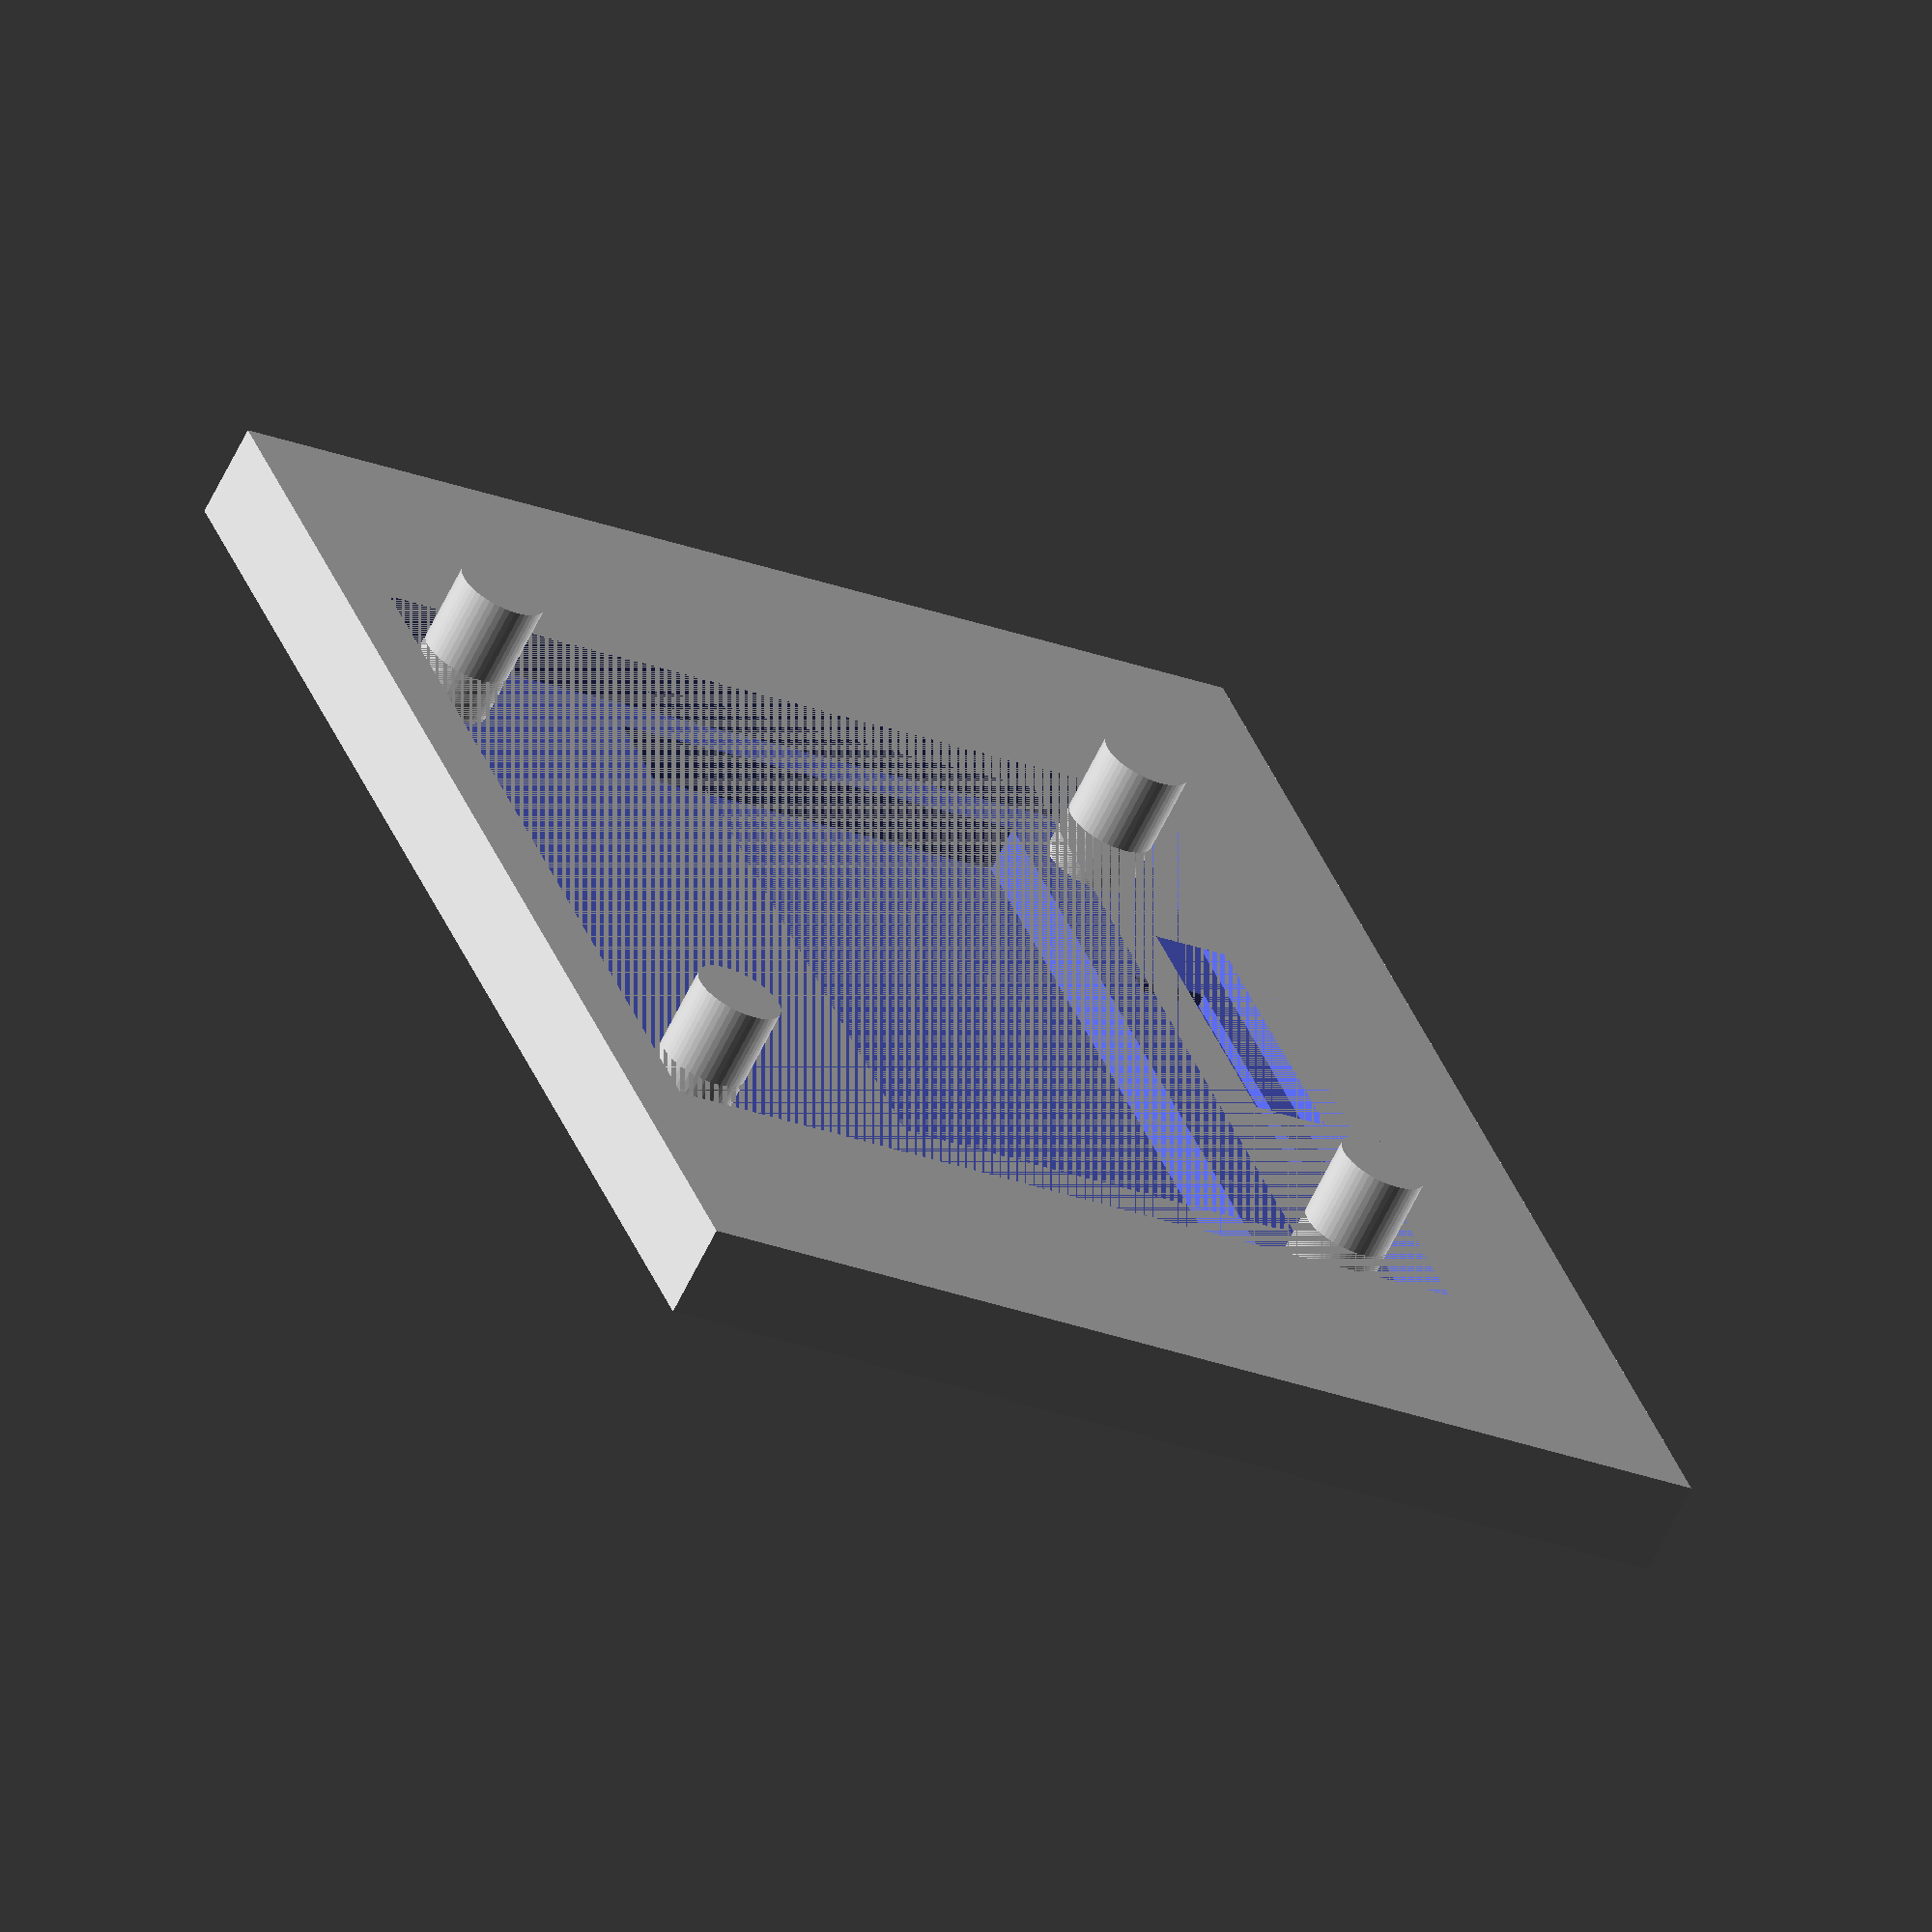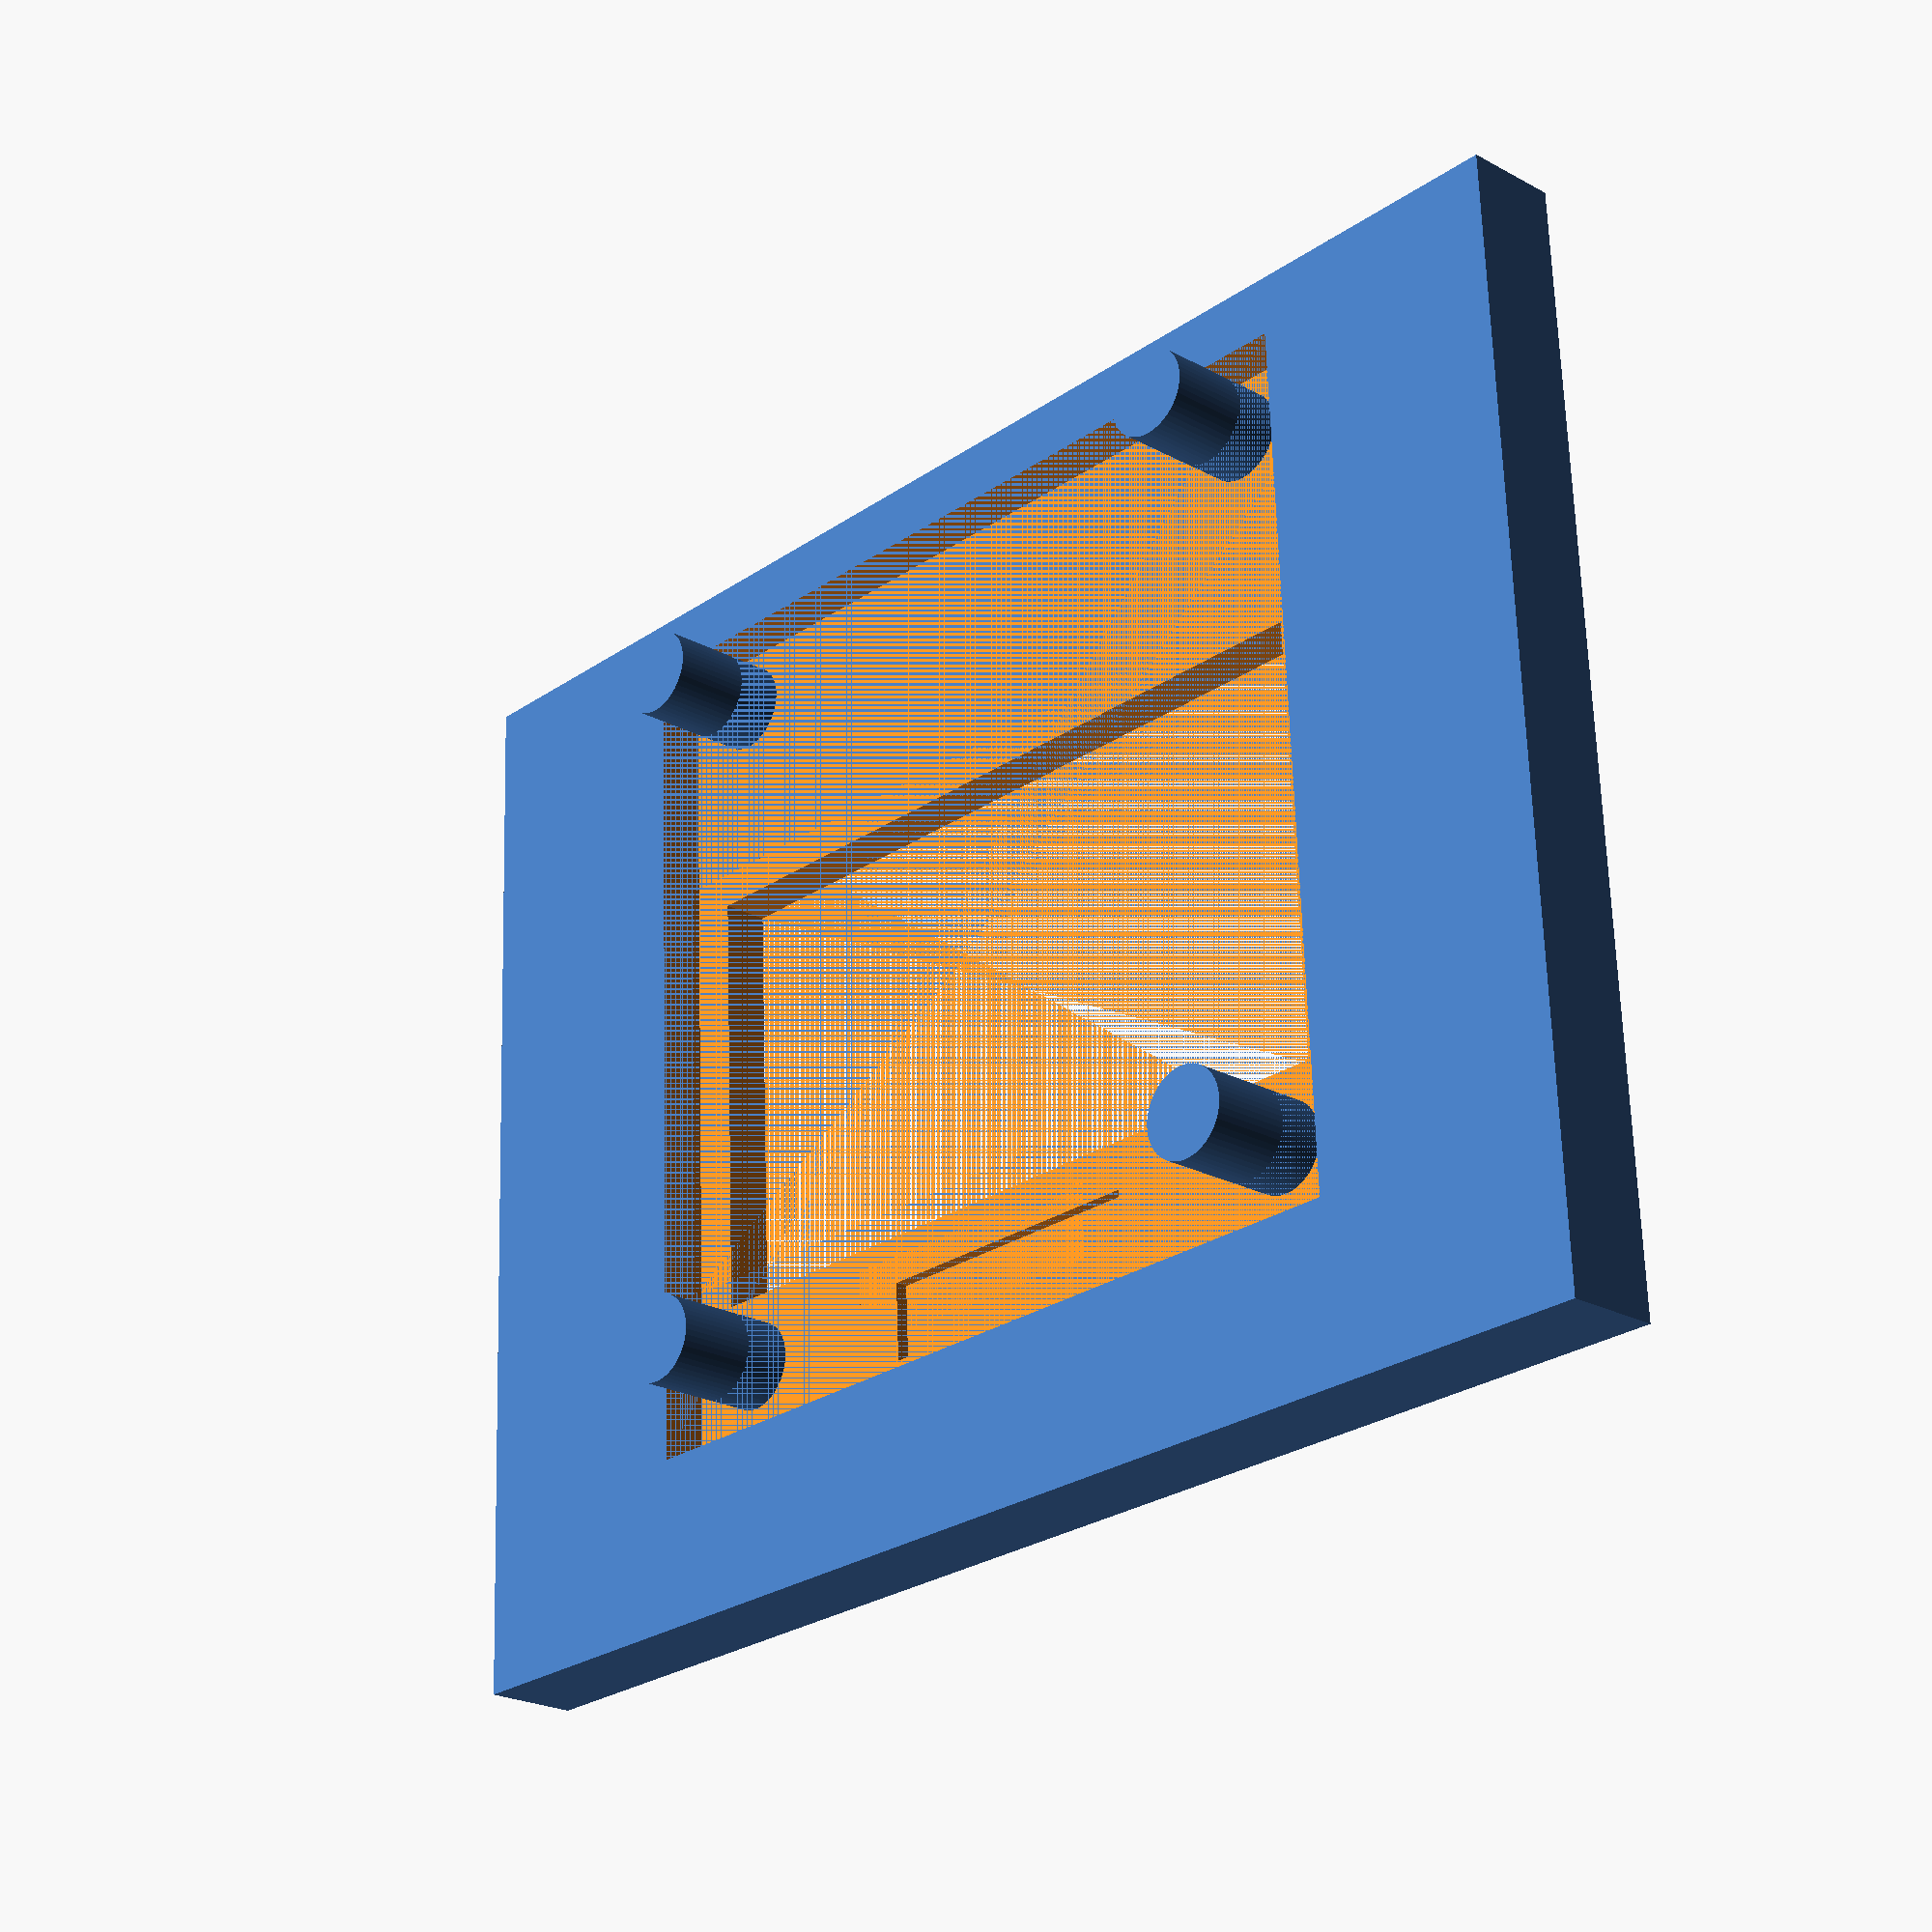
<openscad>
$fn = 50;

/**
 * A component to hold an SSD1306 OLED screen. The cutout for the screen will 
 * be placed in the centre of the component.
 *
 * @param width  width of the component surface (x-axis)
 * @param length length of the component surface (y-axis)
 * @param height height of the component surface (z-axis)
 */
 module ssd1306(width, length, height) {
  // SSD1306 unit dimensions
  unit_width = 27.9;
  unit_length = 27.6;

  width_padding = (width - unit_width) / 2;
  length_padding = (length - unit_length) / 2;

  // offset to result in screen cutout being centered on the component
  screen_centering_offset = 1.8;

  cutout_depth = 1.5;

  module surrounding() {
    l = unit_length + length_padding * 2;
    w = unit_width + width_padding * 2;
    h = height;
    cube([l, w, h]);
  }

  module recess() {
    translate([length_padding + screen_centering_offset, width_padding, 0]) {
      cube([unit_length, unit_width, cutout_depth]);
    }
  }

  module pegs() {
    radius = 1.4;
    peg_height = 4.0;

    // top
    translate([length_padding + screen_centering_offset + radius + 1.3, width_padding + radius + 1.2, -peg_height + cutout_depth]) {
      cylinder(peg_height, radius * 1.0, radius);
    }
    translate([length_padding + screen_centering_offset + radius + 1.3, width_padding + unit_width - radius - 1.2, -peg_height + cutout_depth]) {
      cylinder(peg_height, radius * 1.0, radius);
    }

    // bottom
    translate([length_padding + screen_centering_offset + unit_length - radius - 0.4, width_padding + radius + 1.2, -peg_height + cutout_depth]) {
      cylinder(peg_height, radius * 1.0, radius);
    }
    translate([length_padding + screen_centering_offset + unit_length - radius - 0.4, width_padding + unit_width - radius - 1.2, -peg_height + cutout_depth]) {
      cylinder(peg_height, radius * 1.0, radius);
    }


  }

  // For the screen
  module cutout() {
    l = 14.0;
    w = 25.0;
    h = 1.7;
    center = width_padding + unit_width / 2;
    recessGap = 5.0;
    distanceFromCenter = w / 2;
    translate([length_padding + screen_centering_offset + recessGap, center - distanceFromCenter, 0]) {
      cube([l, w, height]);
    }
  }

  // Space for the soldered pins
  module pins() {
    l = 2.5;
    w = 9.6;
    h = 1.9;
    recessGap = 1.0;
    translate([length_padding + screen_centering_offset + recessGap, width_padding + (unit_width - w) / 2, 0]) {
      cube([l, w, h]);
    }
  }

  difference() {
    surrounding();
    recess();
    cutout();
    pins();
  }
  pegs();
}

// Test the component
width = 45;
length = 35;
height = 3.0;

ssd1306(width, length, height);

</openscad>
<views>
elev=64.8 azim=20.5 roll=154.0 proj=o view=wireframe
elev=203.0 azim=92.4 roll=312.9 proj=p view=wireframe
</views>
